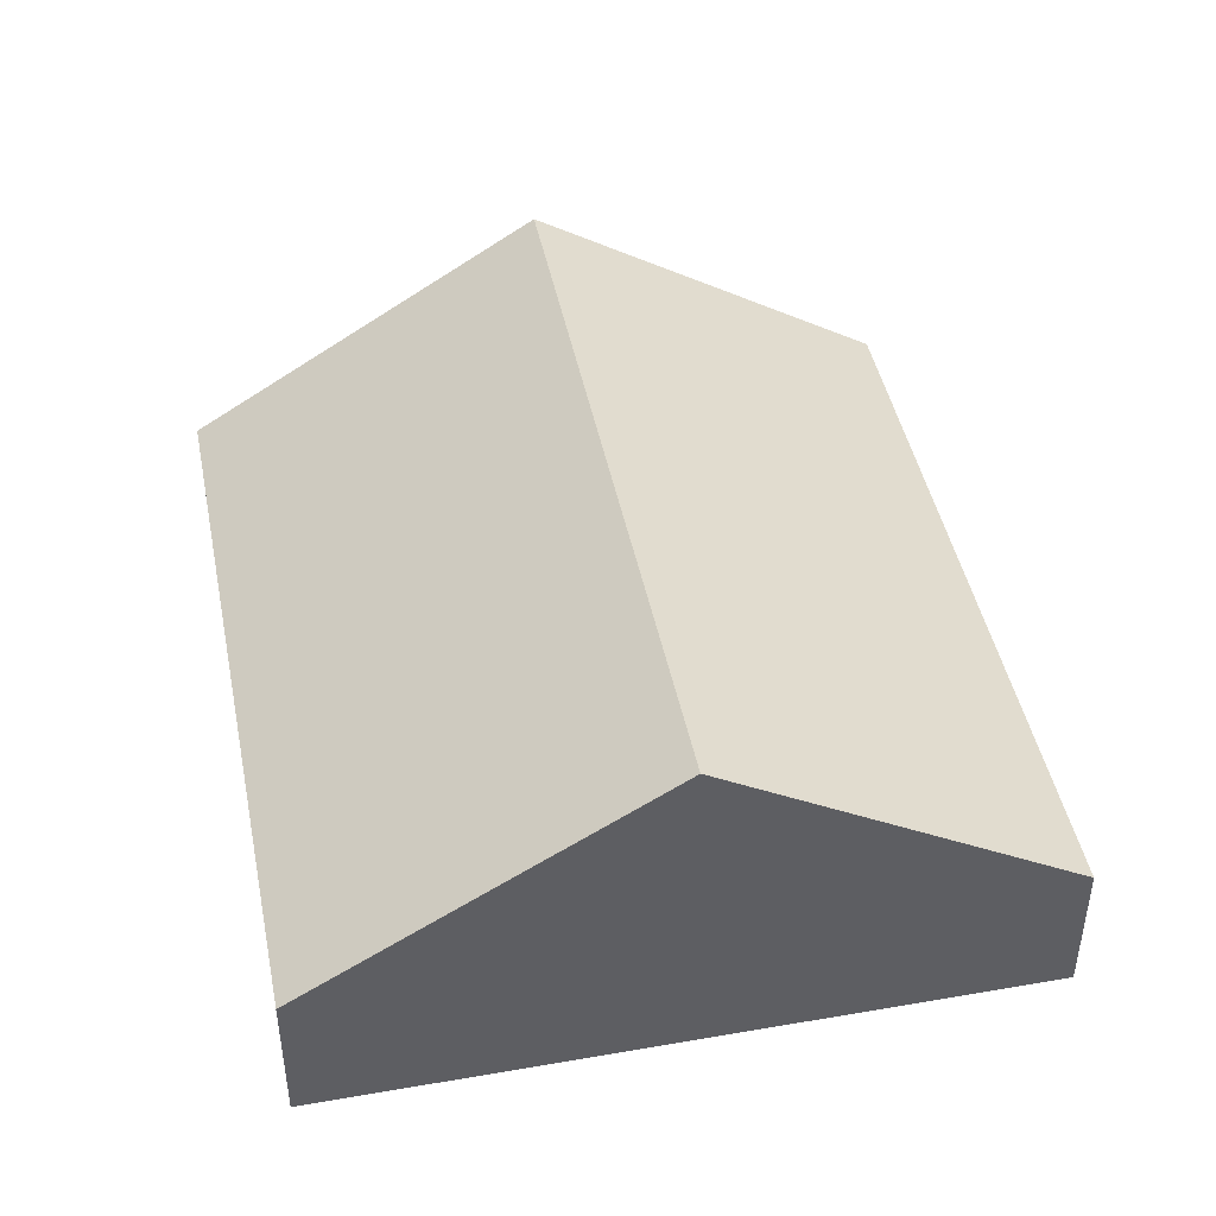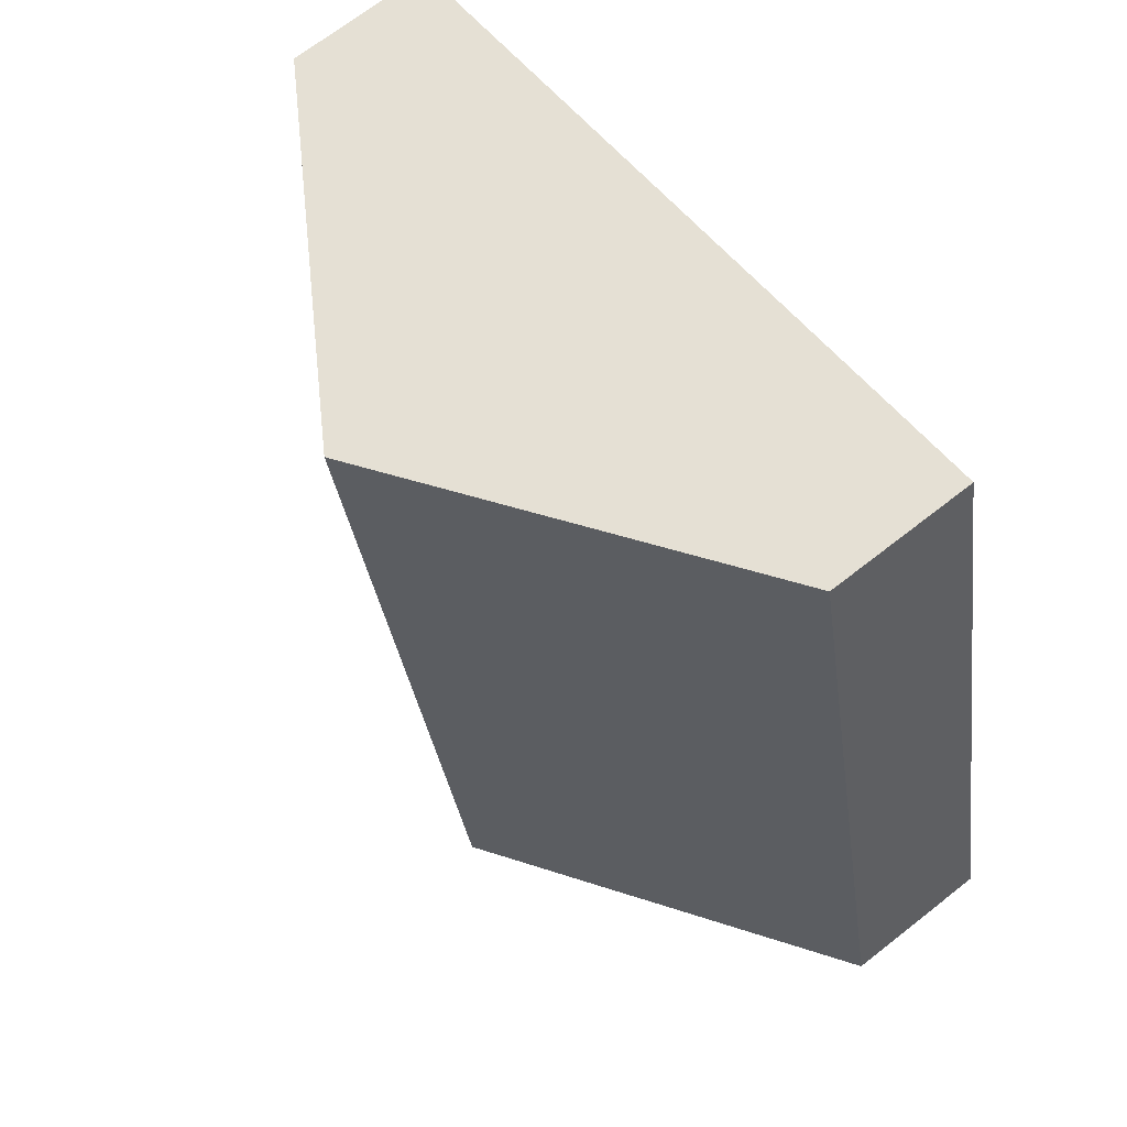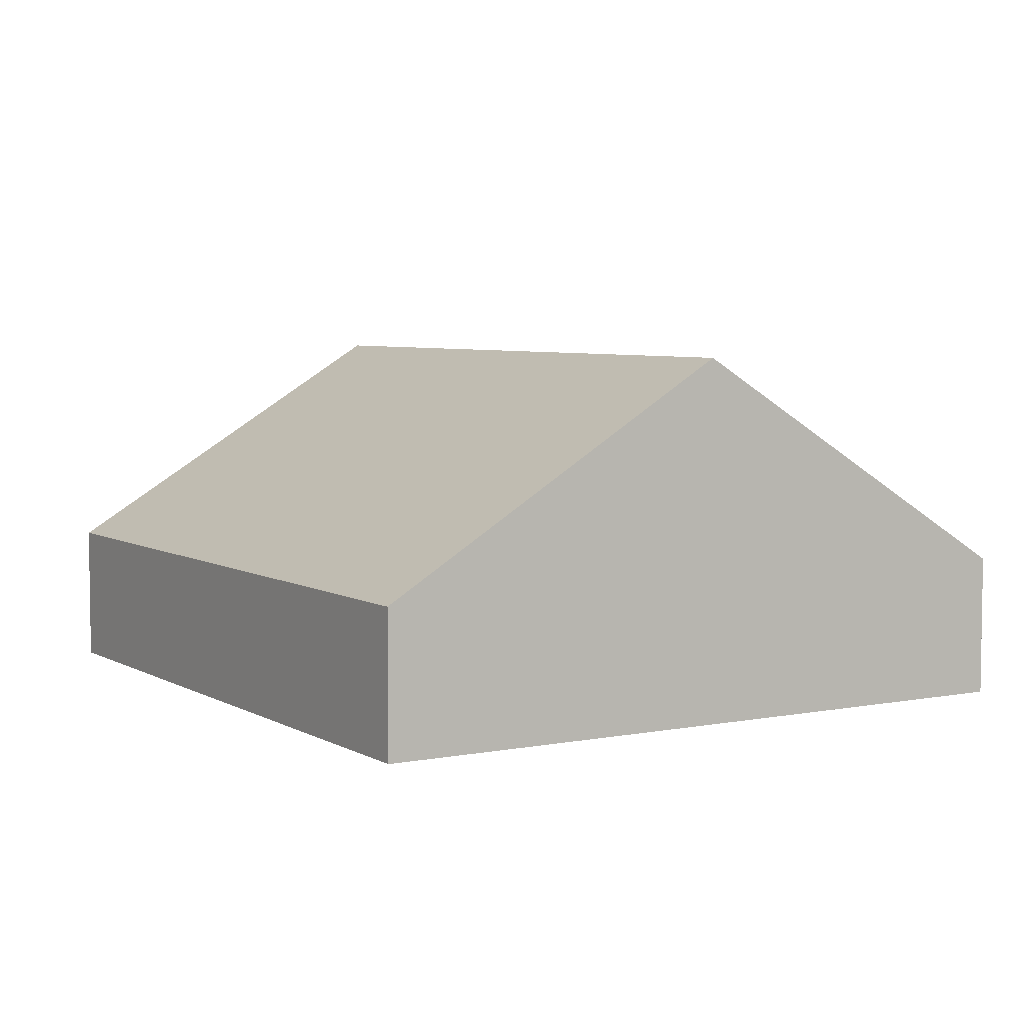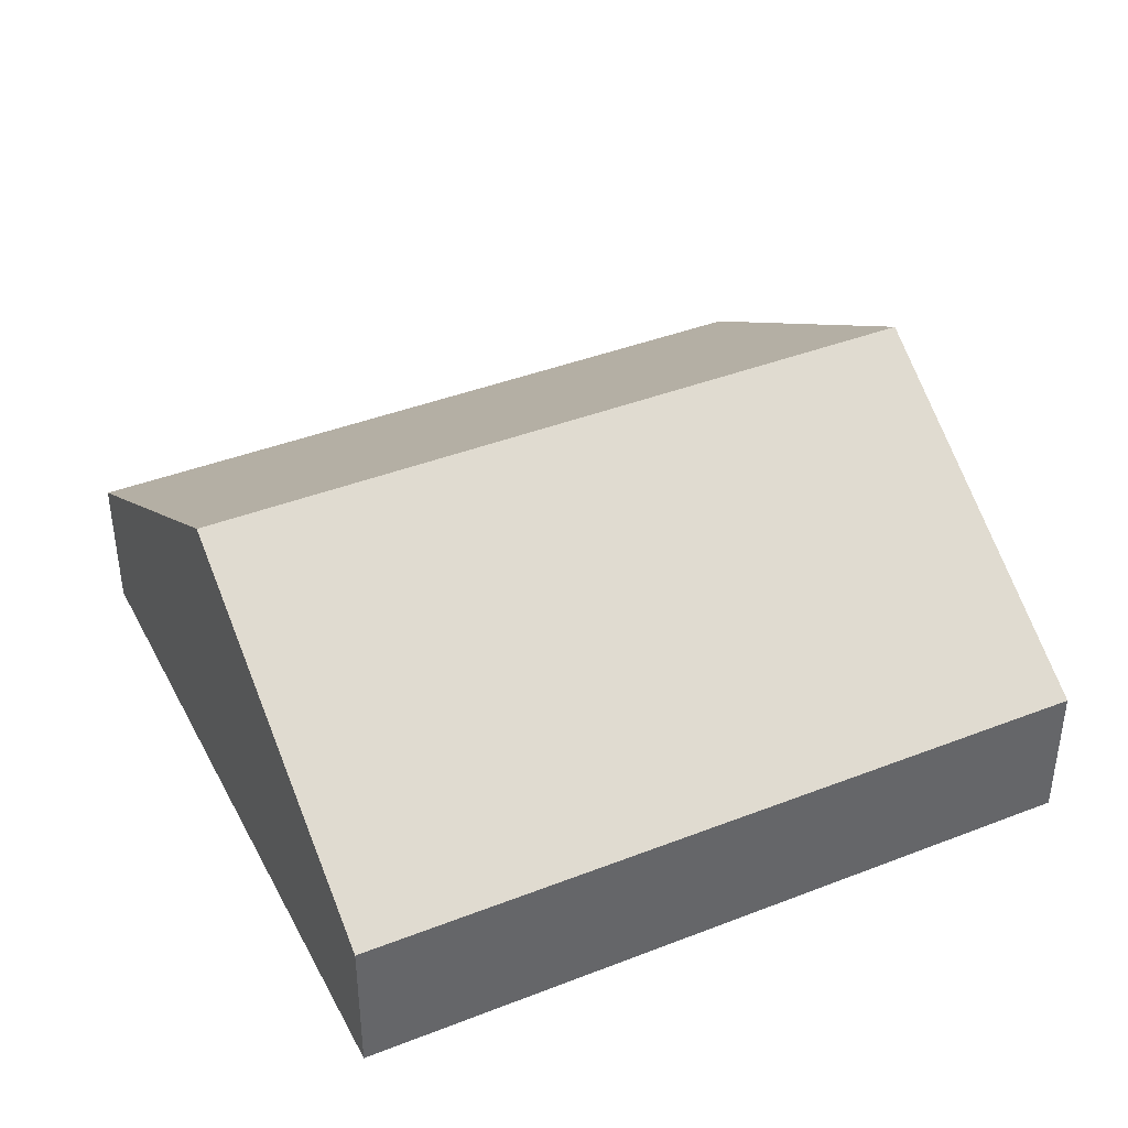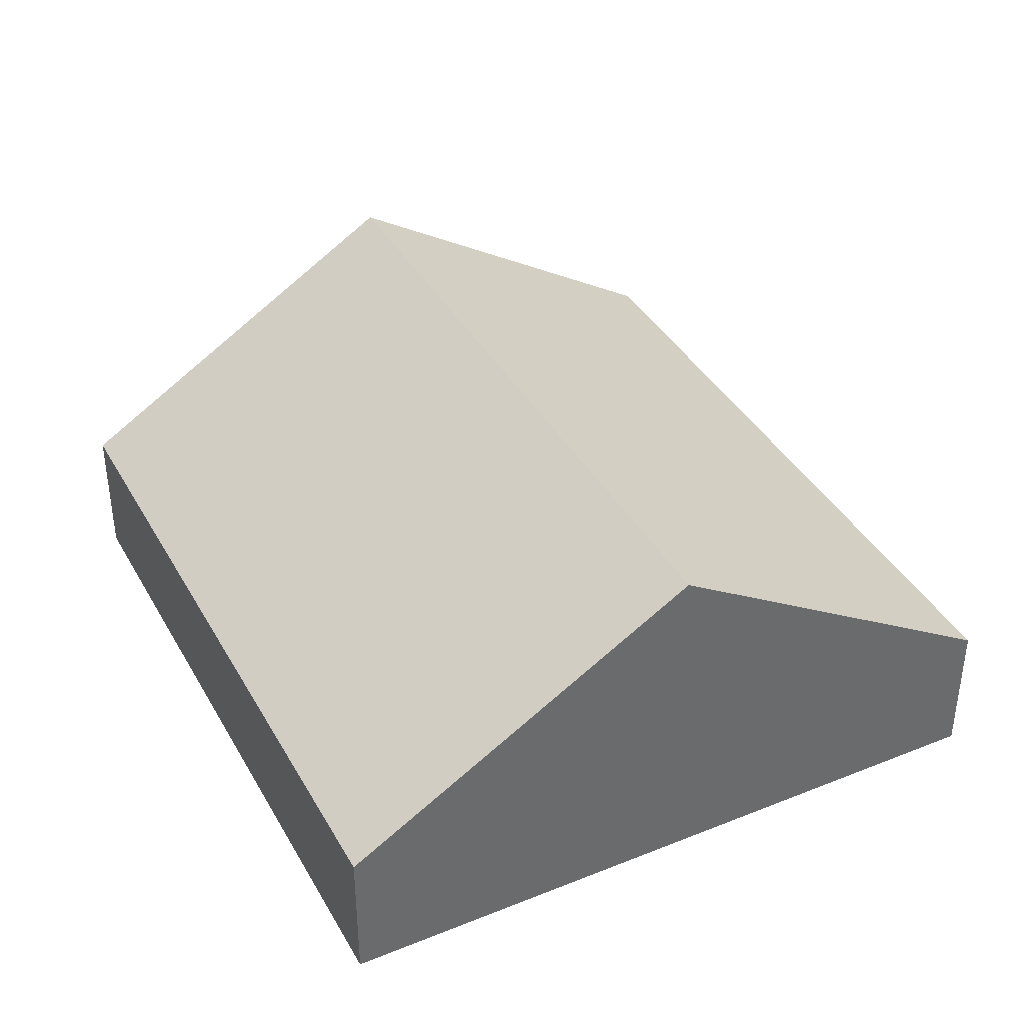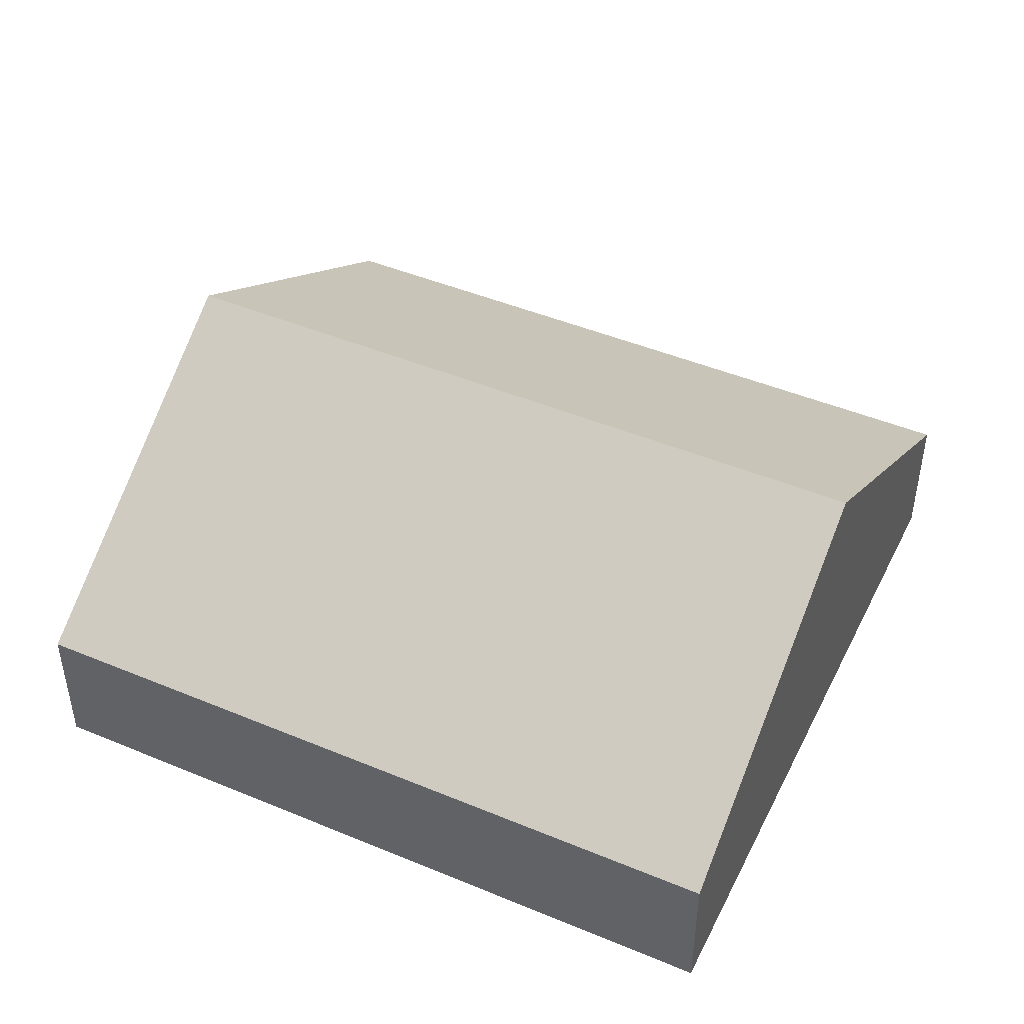
<metadata>
{"format":"obj","ext":"obj","renderer":"f3d","projection":"perspective","resolution":1024,"background":"white","views":[{"elev":45.0,"azim":0.5,"up":"+Y"},{"elev":68.9,"azim":-128.2,"up":"+Z"},{"elev":5.4,"azim":-19.5,"up":"+Y"},{"elev":40.5,"azim":-103.7,"up":"+Y"},{"elev":38.9,"azim":165.1,"up":"+Y"},{"elev":46.1,"azim":127.3,"up":"+Y"}]}
</metadata>
<code>
v  4.881 0.995 -1.024
v  3.511 2.509 4.585
v  5.951 0.995 4.073
v  2.441 2.509 -0.512
v  1.07 0.995 5.097
v  0 0.995 6.093e-17
v  0 0 0
v  1.07 -3.121e-16 5.097
v  3.511 -2.807e-16 4.585
v  5.951 -2.494e-16 4.073
v  4.881 6.27e-17 -1.024
v  2.441 3.135e-17 -0.512
g defaultobject
f 1 2 3
f 2 1 4
f 5 4 6
f 4 5 2
f 7 5 6
f 5 7 8
f 8 2 5
f 2 8 9
f 2 9 3
f 3 9 10
f 10 1 3
f 1 10 11
f 4 7 6
f 7 4 1
f 7 1 12
f 12 1 11
f 9 11 10
f 11 9 8
f 11 8 12
f 12 8 7

</code>
